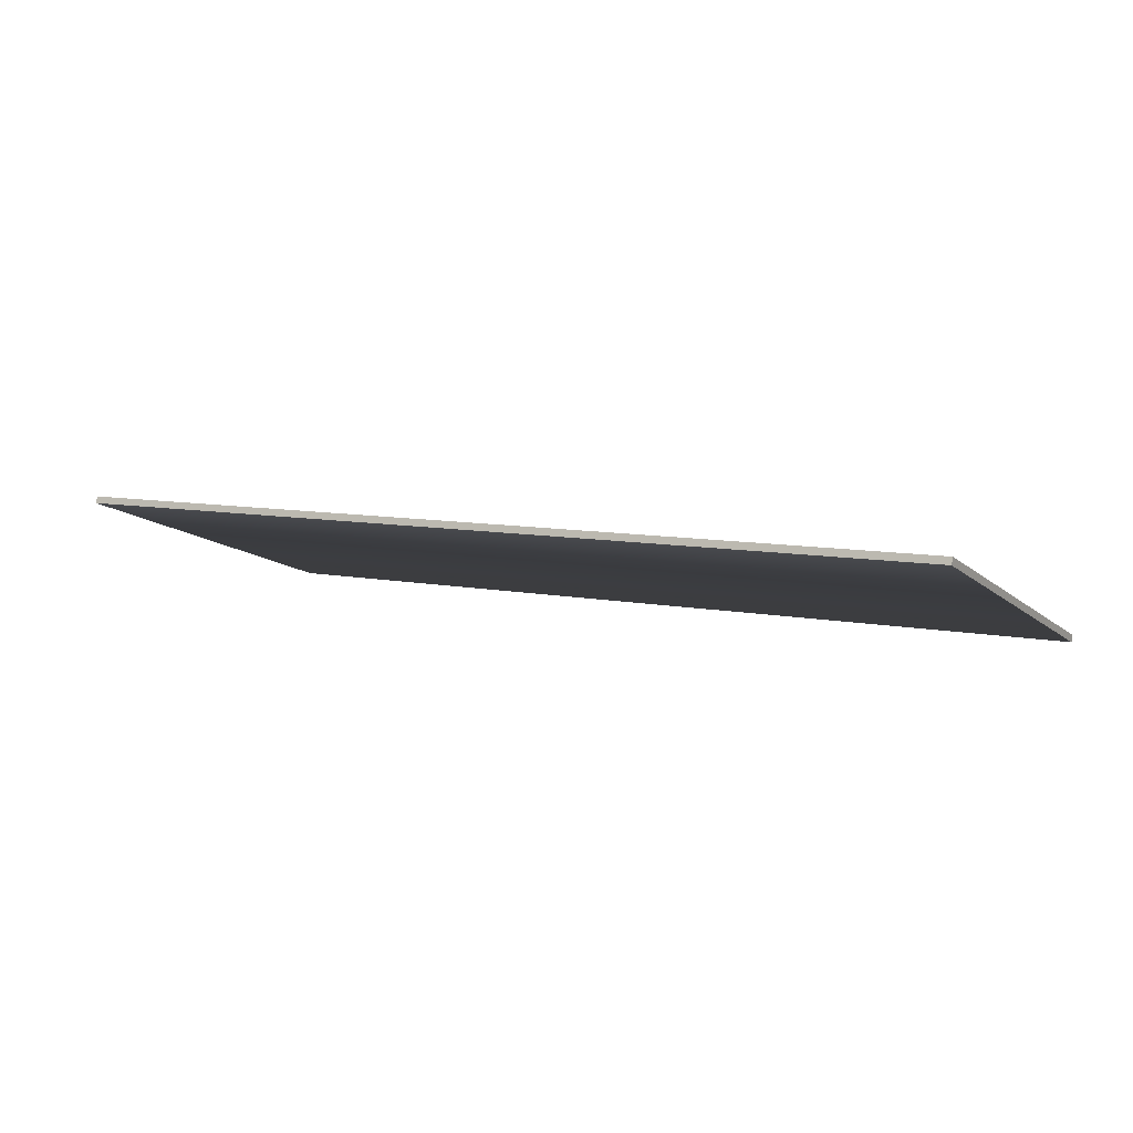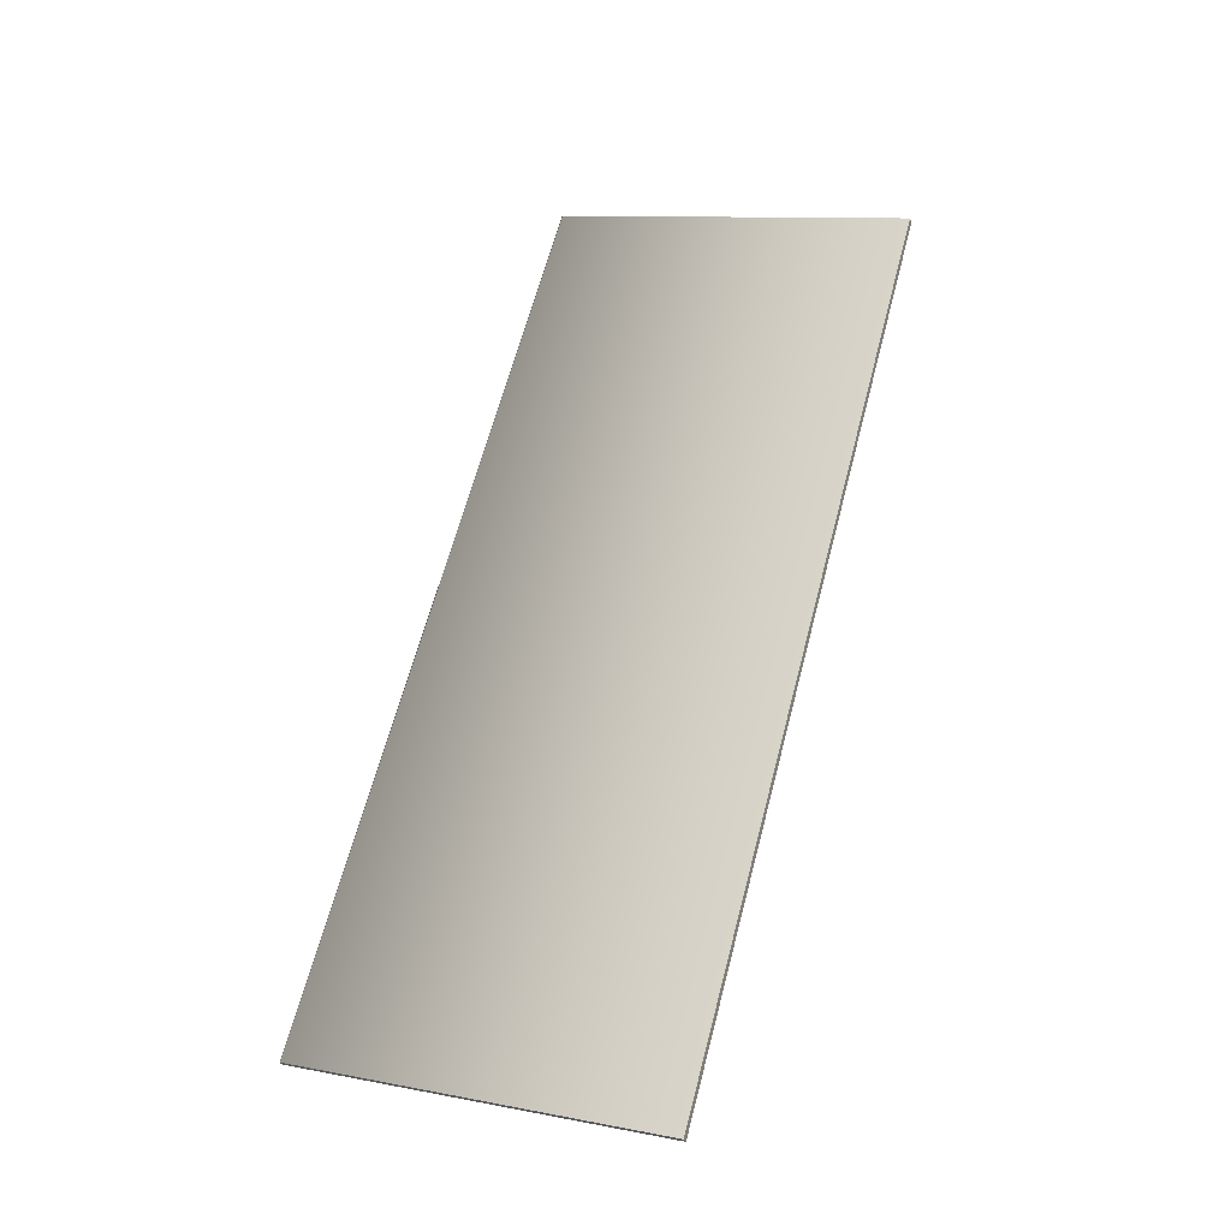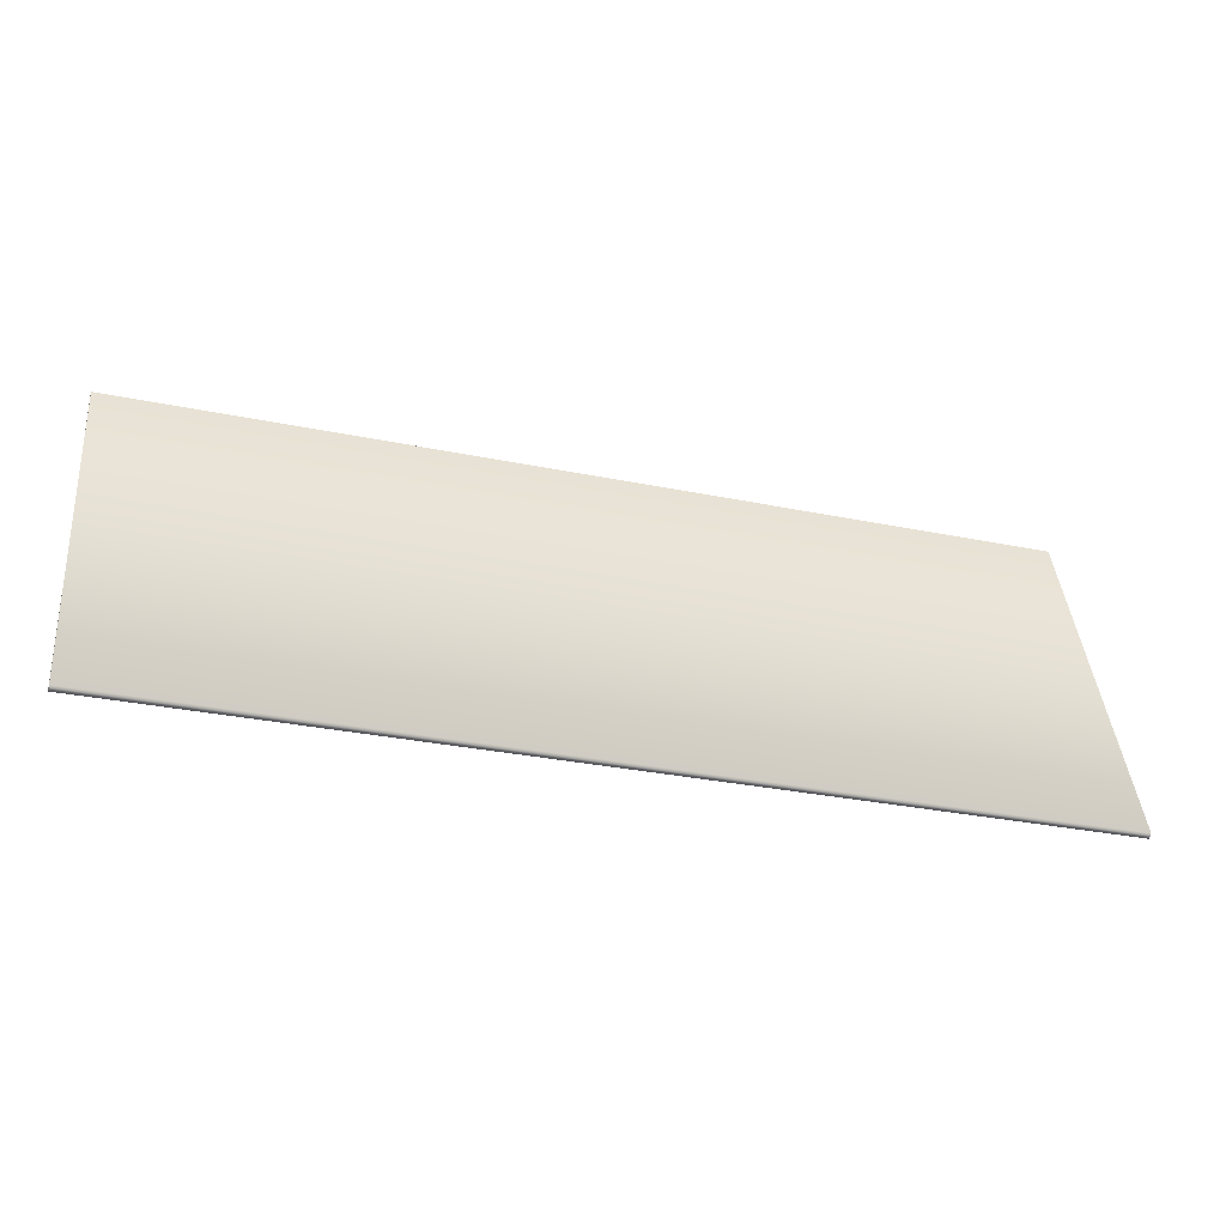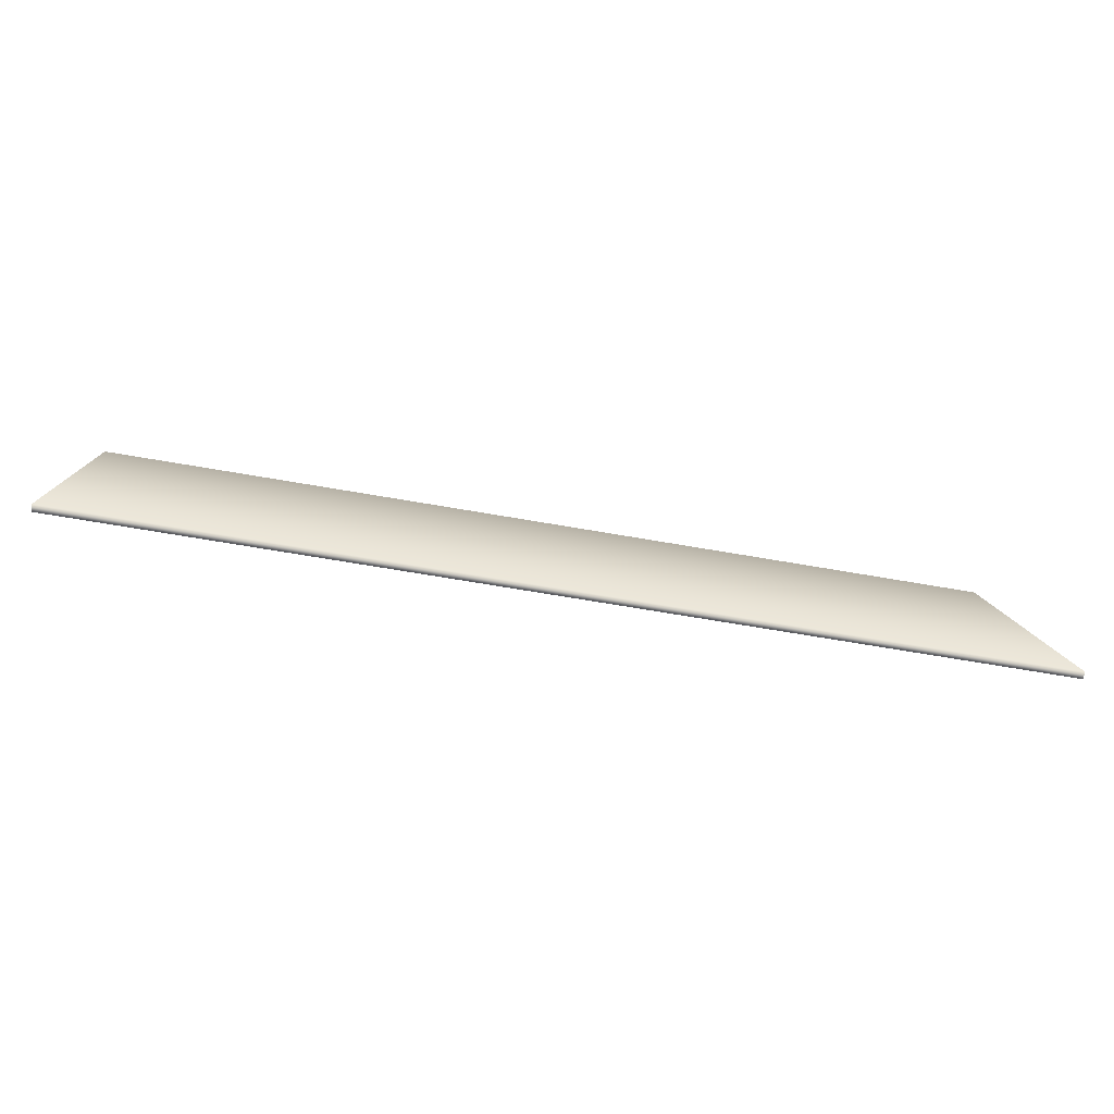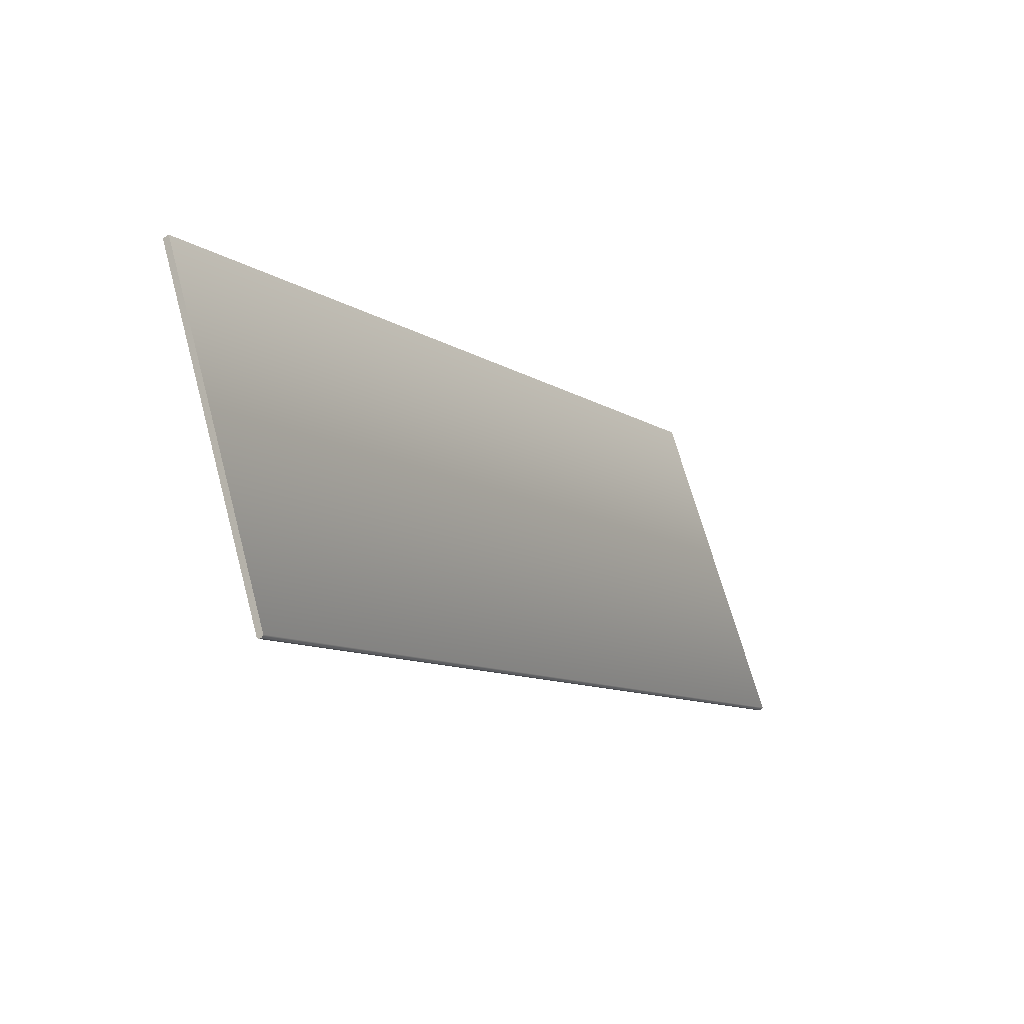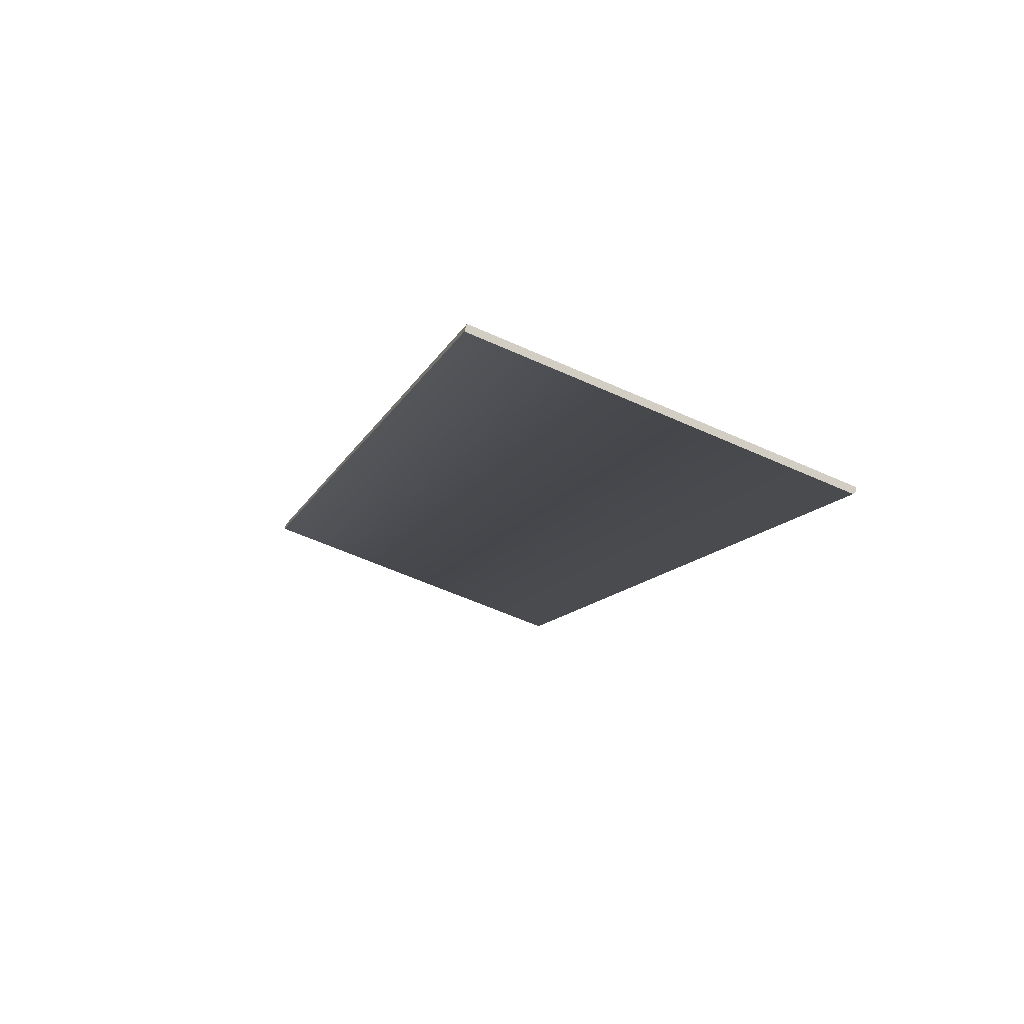
<metadata>
{"format":"obj","ext":"obj","renderer":"f3d","projection":"perspective","resolution":1024,"background":"white","views":[{"elev":8.0,"azim":30.4,"up":"+Y"},{"elev":64.3,"azim":-75.3,"up":"+Y"},{"elev":-30.6,"azim":-16.6,"up":"+Z"},{"elev":-62.2,"azim":-10.3,"up":"+Z"},{"elev":-10.3,"azim":-57.1,"up":"+Z"},{"elev":-11.3,"azim":73.4,"up":"+Y"}]}
</metadata>
<code>
o Box_3_FlapOuter_2
v -0.2117 0.2336 0.2349
v 0.1964 0.2336 0.2349
v -0.2117 0.2306 0.2359
v 0.1964 0.2306 0.2359
v -0.2117 0.179 0.07791
v -0.2117 0.1785 0.07884
v 0.1964 0.179 0.07791
v 0.1964 0.1785 0.07884
v -0.2117 0.1805 0.07741
v -0.2117 0.1815 0.07785
v 0.1964 0.1805 0.07741
v 0.1964 0.1815 0.07785
f 1 2 4 3
f 5 6 8 7
f 6 5 9 10
f 7 8 12 11
f 10 9 11 12
f 5 7 11 9
f 10 12 2 1
f 3 4 8 6
f 8 4 2 12
f 3 6 10 1

</code>
